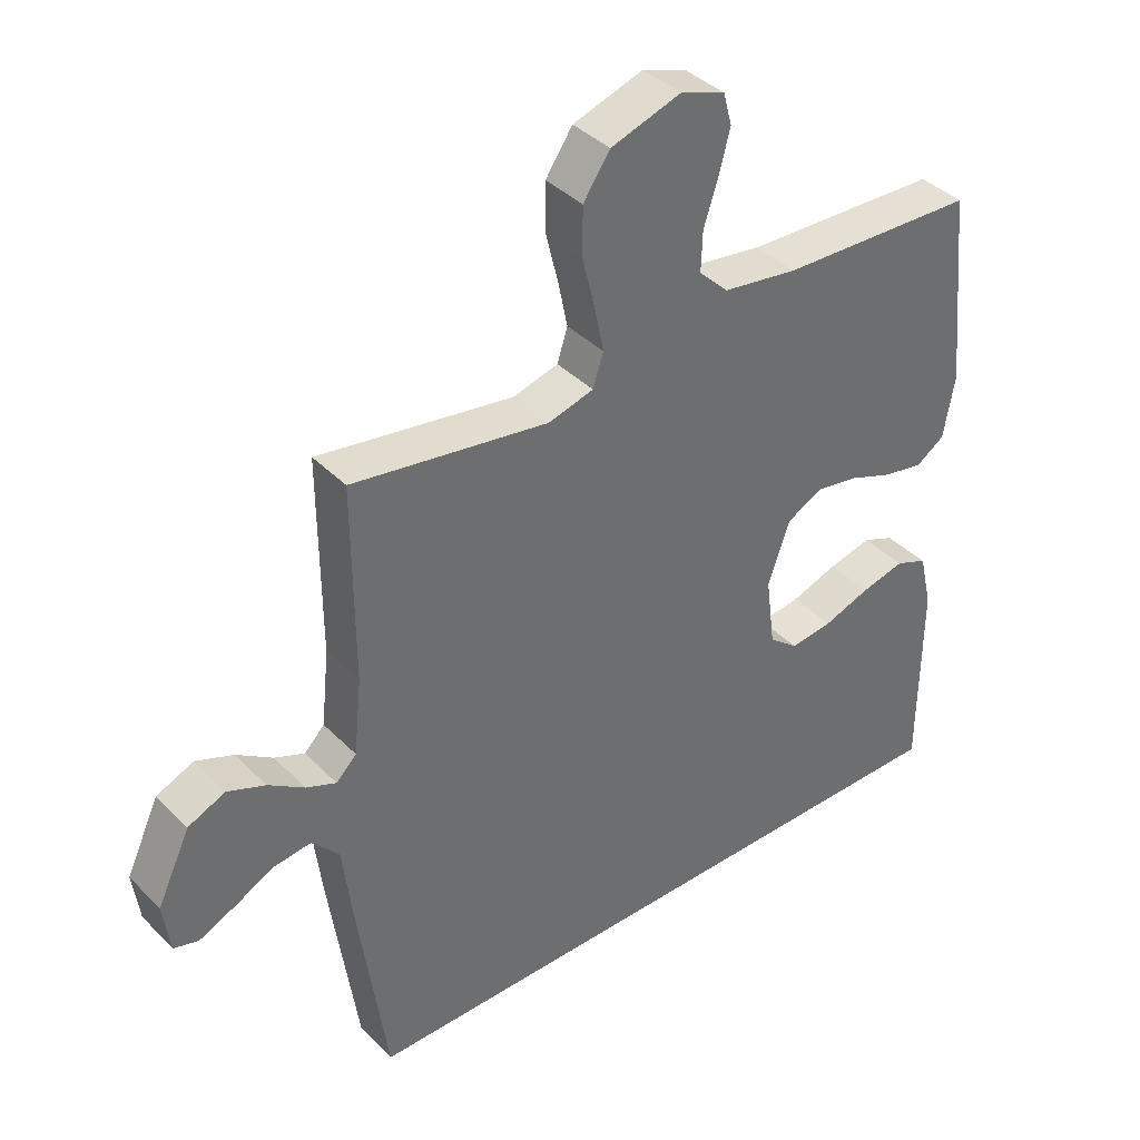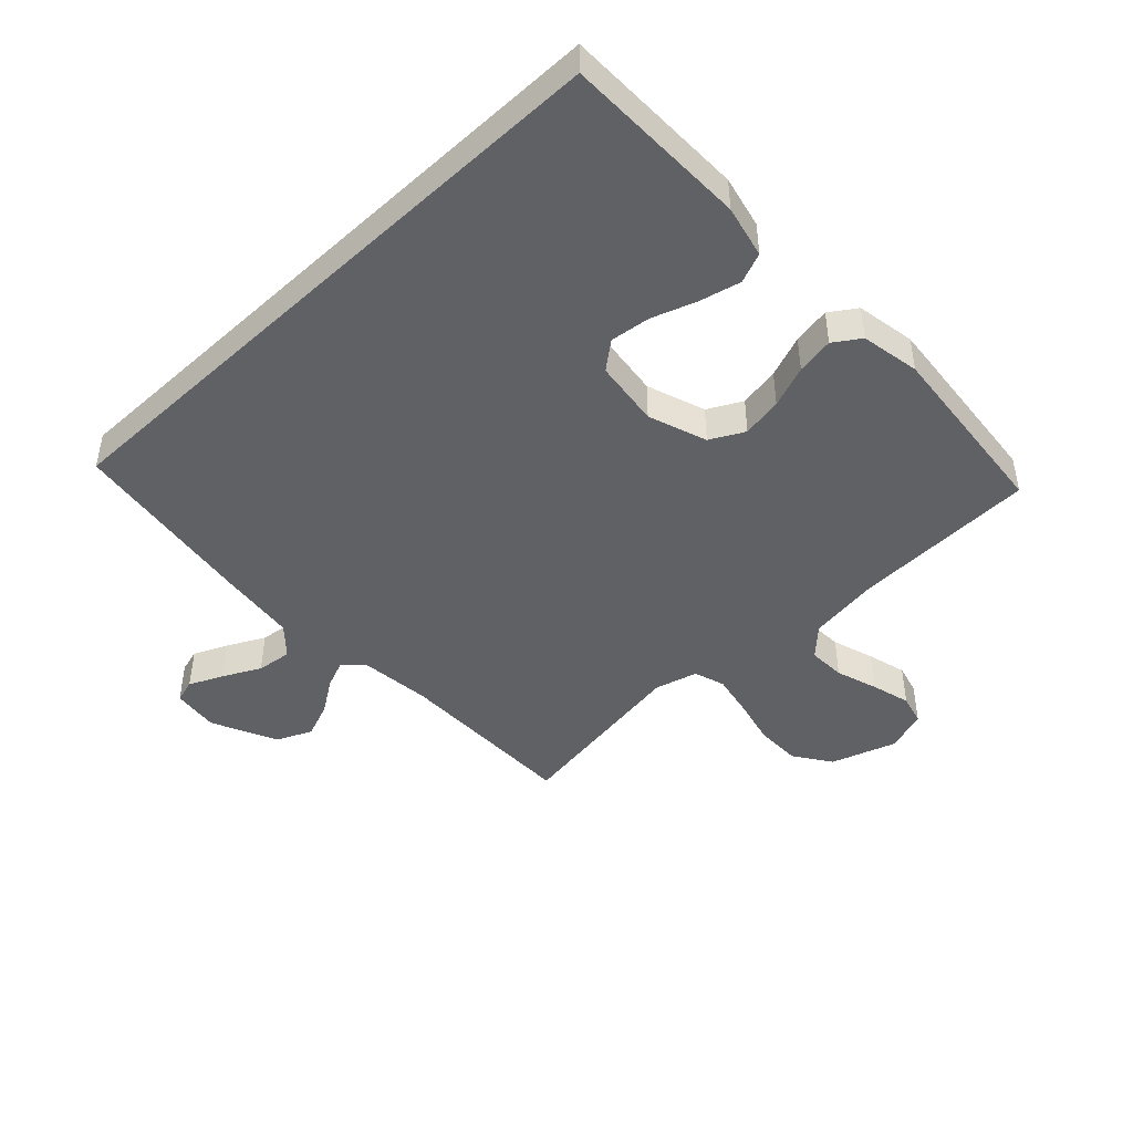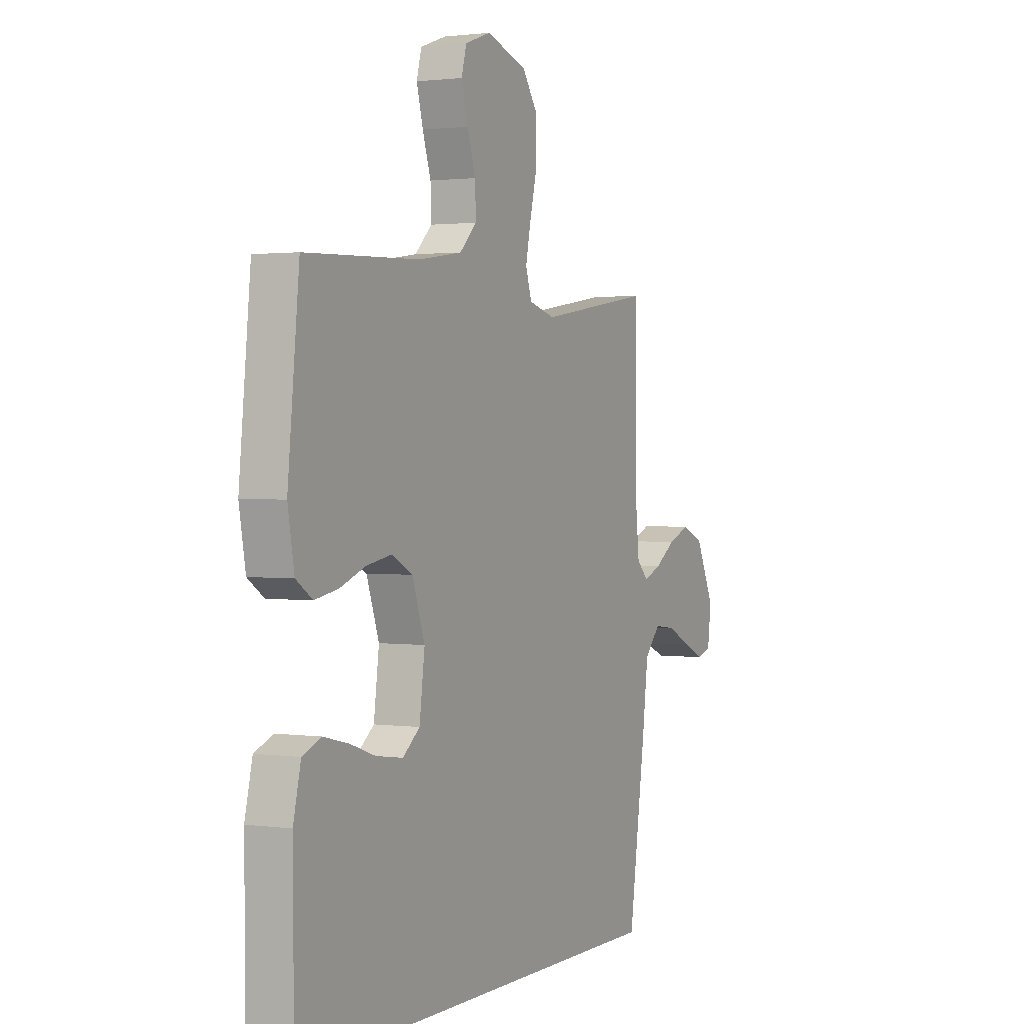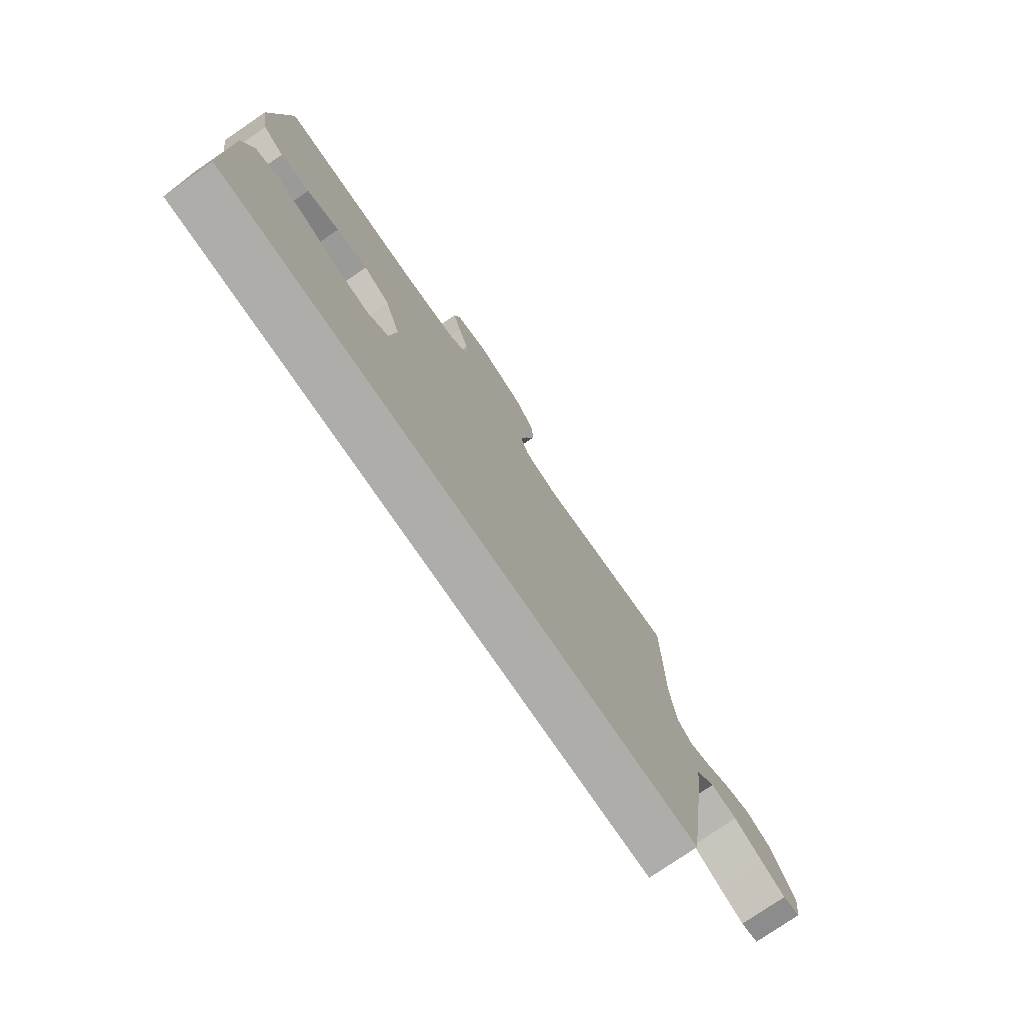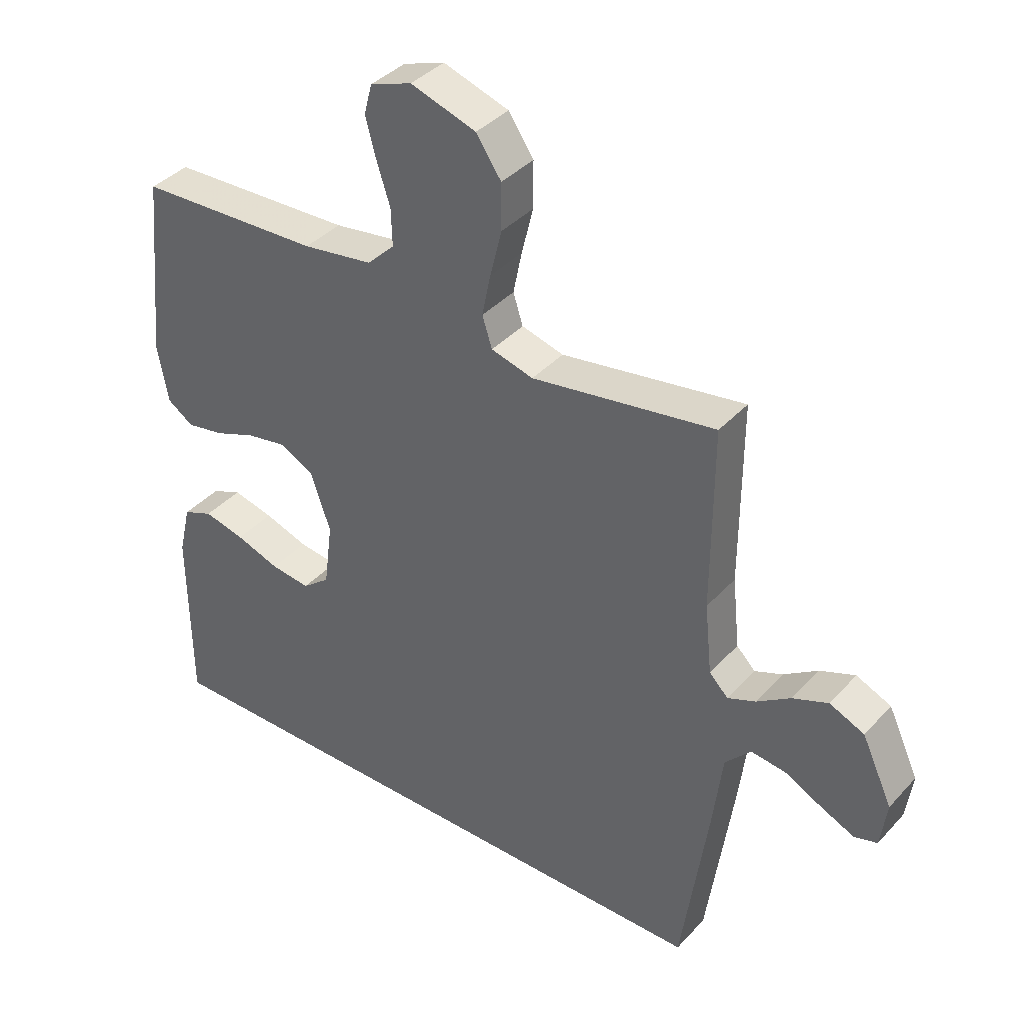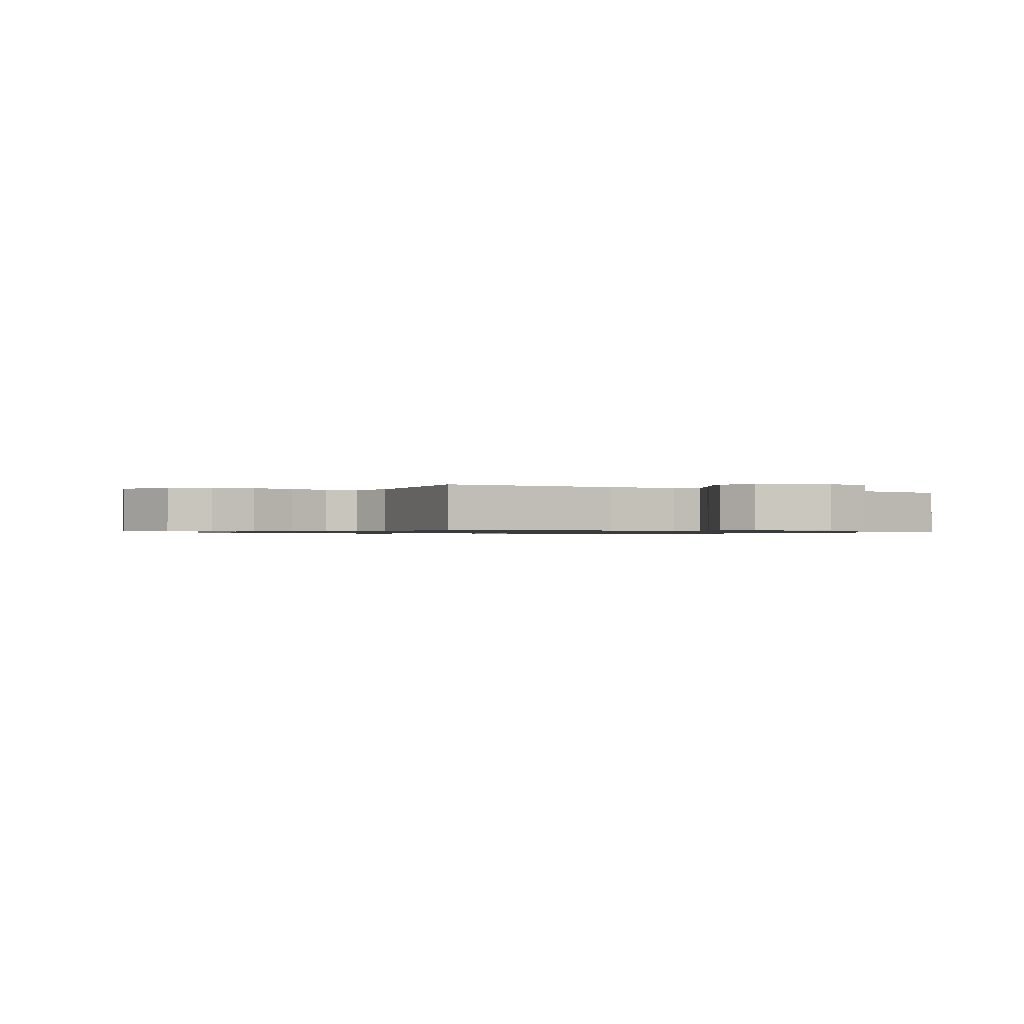
<metadata>
{"format":"obj","ext":"obj","renderer":"f3d","projection":"perspective","resolution":1024,"background":"white","views":[{"elev":38.9,"azim":141.1,"up":"+Z"},{"elev":-45.4,"azim":-136.6,"up":"+Y"},{"elev":1.5,"azim":-63.1,"up":"+Z"},{"elev":-77.3,"azim":-55.6,"up":"+Z"},{"elev":38.5,"azim":37.1,"up":"+Z"},{"elev":-0.9,"azim":59.0,"up":"+Y"}]}
</metadata>
<code>
v 0.486 0.07 -0.5
v -0.517 0.07 -0.5
v -0.519 0.07 -0.2
v -0.499 0.07 -0.115
v -0.45 0.07 -0.095
v -0.383 0.07 -0.111
v -0.311 0.07 -0.136
v -0.246 0.07 -0.144
v -0.201 0.07 -0.108
v -0.187 0.07 0
v -0.22 0.07 0.095
v -0.275 0.07 0.124
v -0.341 0.07 0.112
v -0.409 0.07 0.086
v -0.47 0.07 0.075
v -0.513 0.07 0.104
v -0.53 0.07 0.2
v -0.5 0.07 0.5
v -0.2 0.07 0.511
v -0.085 0.07 0.528
v -0.04 0.07 0.572
v -0.042 0.07 0.633
v -0.064 0.07 0.701
v -0.081 0.07 0.765
v -0.068 0.07 0.814
v 0 0.07 0.838
v 0.107 0.07 0.803
v 0.148 0.07 0.743
v 0.148 0.07 0.668
v 0.129 0.07 0.591
v 0.115 0.07 0.522
v 0.131 0.07 0.472
v 0.2 0.07 0.453
v 0.5 0.07 0.5
v 0.499 0.07 0.2
v 0.511 0.07 0.084
v 0.542 0.07 0.053
v 0.588 0.07 0.072
v 0.643 0.07 0.109
v 0.701 0.07 0.132
v 0.758 0.07 0.107
v 0.808 0.07 0
v 0.798 0.07 -0.076
v 0.76 0.07 -0.087
v 0.705 0.07 -0.062
v 0.644 0.07 -0.031
v 0.587 0.07 -0.024
v 0.545 0.07 -0.07
v 0.529 0.07 -0.2
v 0.486 0 -0.5
v -0.517 0 -0.5
v -0.519 0 -0.2
v -0.499 0 -0.115
v -0.45 0 -0.095
v -0.383 0 -0.111
v -0.311 0 -0.136
v -0.246 0 -0.144
v -0.201 0 -0.108
v -0.187 0 0
v -0.22 0 0.095
v -0.275 0 0.124
v -0.341 0 0.112
v -0.409 0 0.086
v -0.47 0 0.075
v -0.513 0 0.104
v -0.53 0 0.2
v -0.5 0 0.5
v -0.2 0 0.511
v -0.085 0 0.528
v -0.04 0 0.572
v -0.042 0 0.633
v -0.064 0 0.701
v -0.081 0 0.765
v -0.068 0 0.814
v 0 0 0.838
v 0.107 0 0.803
v 0.148 0 0.743
v 0.148 0 0.668
v 0.129 0 0.591
v 0.115 0 0.522
v 0.131 0 0.472
v 0.2 0 0.453
v 0.5 0 0.5
v 0.499 0 0.2
v 0.511 0 0.084
v 0.542 0 0.053
v 0.588 0 0.072
v 0.643 0 0.109
v 0.701 0 0.132
v 0.758 0 0.107
v 0.808 0 0
v 0.798 0 -0.076
v 0.76 0 -0.087
v 0.705 0 -0.062
v 0.644 0 -0.031
v 0.587 0 -0.024
v 0.545 0 -0.07
v 0.529 0 -0.2
f 48 49 1 2
f 47 48 2 3
f 43 44 45 46
f 41 42 43 46
f 41 46 47
f 38 39 40 41
f 37 38 41 47
f 36 37 47
f 33 34 35
f 32 33 35 36
f 27 28 29 30
f 27 30 31
f 26 27 31
f 25 26 31 32
f 22 23 24 25
f 16 17 18 19
f 16 19 20
f 13 14 15 16
f 12 13 16 20
f 11 12 20 21
f 4 5 6 7
f 4 7 8
f 3 4 8
f 47 3 8
f 32 36 47
f 22 25 32
f 21 22 32 47
f 10 11 21 47
f 9 10 47
f 8 9 47
f 51 50 98 97
f 52 51 97 96
f 95 94 93 92
f 95 92 91 90
f 96 95 90
f 90 89 88 87
f 96 90 87 86
f 96 86 85
f 84 83 82
f 85 84 82 81
f 79 78 77 76
f 80 79 76
f 80 76 75
f 81 80 75 74
f 74 73 72 71
f 68 67 66 65
f 69 68 65
f 65 64 63 62
f 69 65 62 61
f 70 69 61 60
f 56 55 54 53
f 57 56 53
f 57 53 52
f 57 52 96
f 96 85 81
f 81 74 71
f 96 81 71 70
f 96 70 60 59
f 96 59 58
f 96 58 57
f 1 50 51 2
f 2 51 52 3
f 3 52 53 4
f 4 53 54 5
f 5 54 55 6
f 6 55 56 7
f 7 56 57 8
f 8 57 58 9
f 9 58 59 10
f 10 59 60 11
f 11 60 61 12
f 12 61 62 13
f 13 62 63 14
f 14 63 64 15
f 15 64 65 16
f 16 65 66 17
f 17 66 67 18
f 18 67 68 19
f 19 68 69 20
f 20 69 70 21
f 21 70 71 22
f 22 71 72 23
f 23 72 73 24
f 24 73 74 25
f 25 74 75 26
f 26 75 76 27
f 27 76 77 28
f 28 77 78 29
f 29 78 79 30
f 30 79 80 31
f 31 80 81 32
f 32 81 82 33
f 33 82 83 34
f 34 83 84 35
f 35 84 85 36
f 36 85 86 37
f 37 86 87 38
f 38 87 88 39
f 39 88 89 40
f 40 89 90 41
f 41 90 91 42
f 42 91 92 43
f 43 92 93 44
f 44 93 94 45
f 45 94 95 46
f 46 95 96 47
f 47 96 97 48
f 48 97 98 49
f 49 98 50 1

</code>
